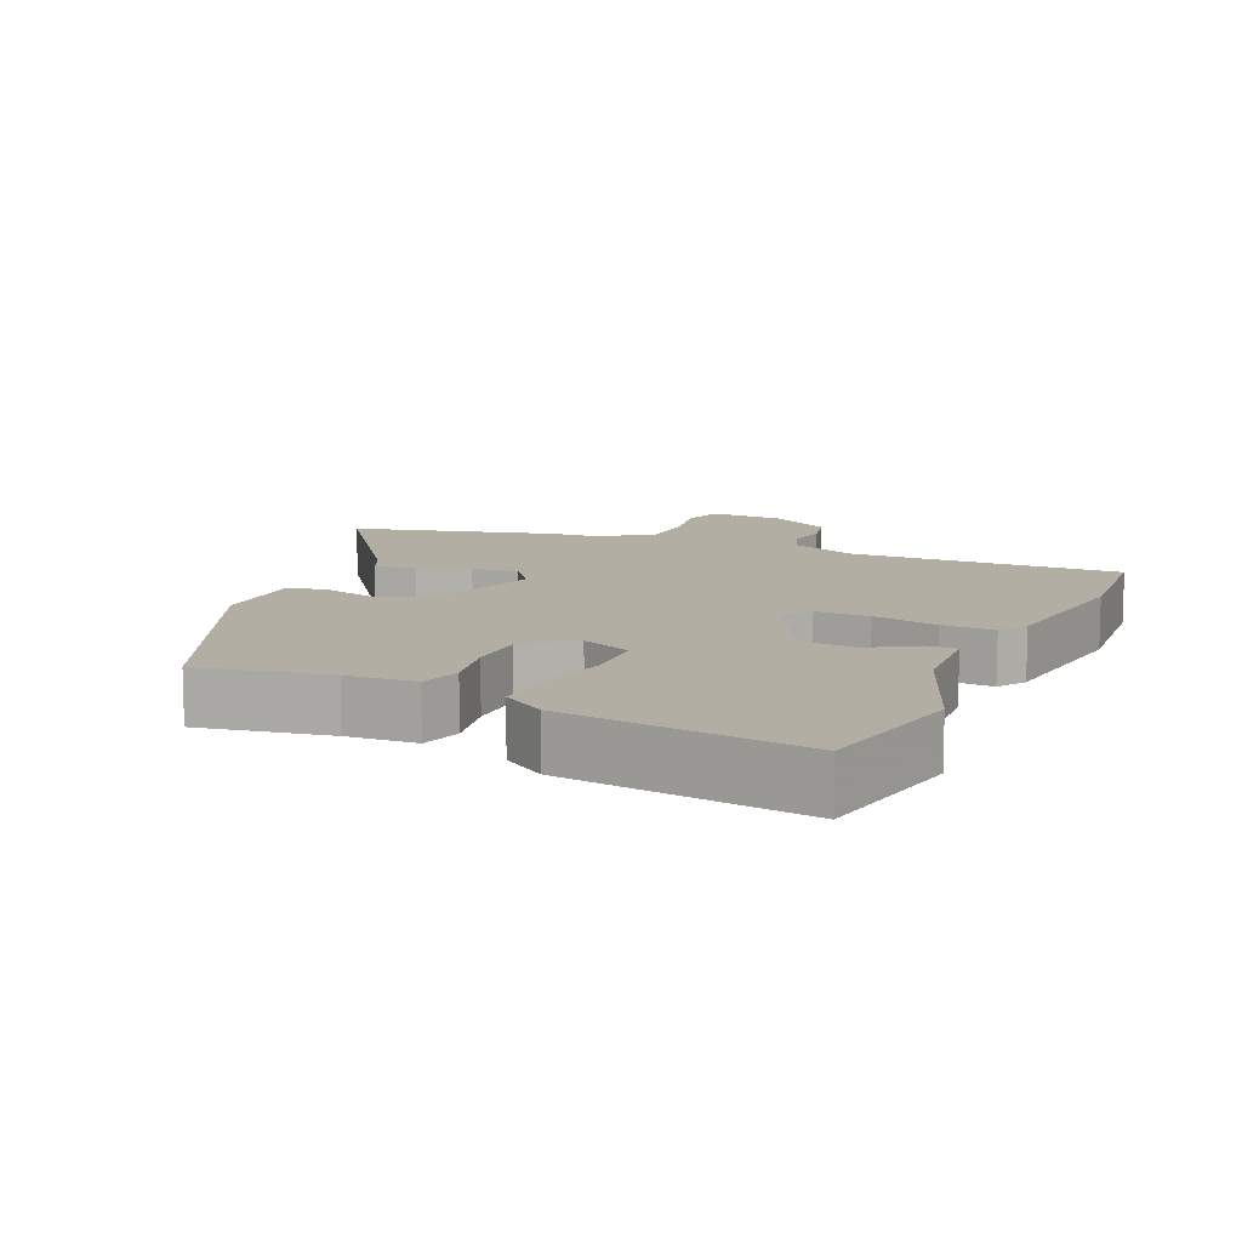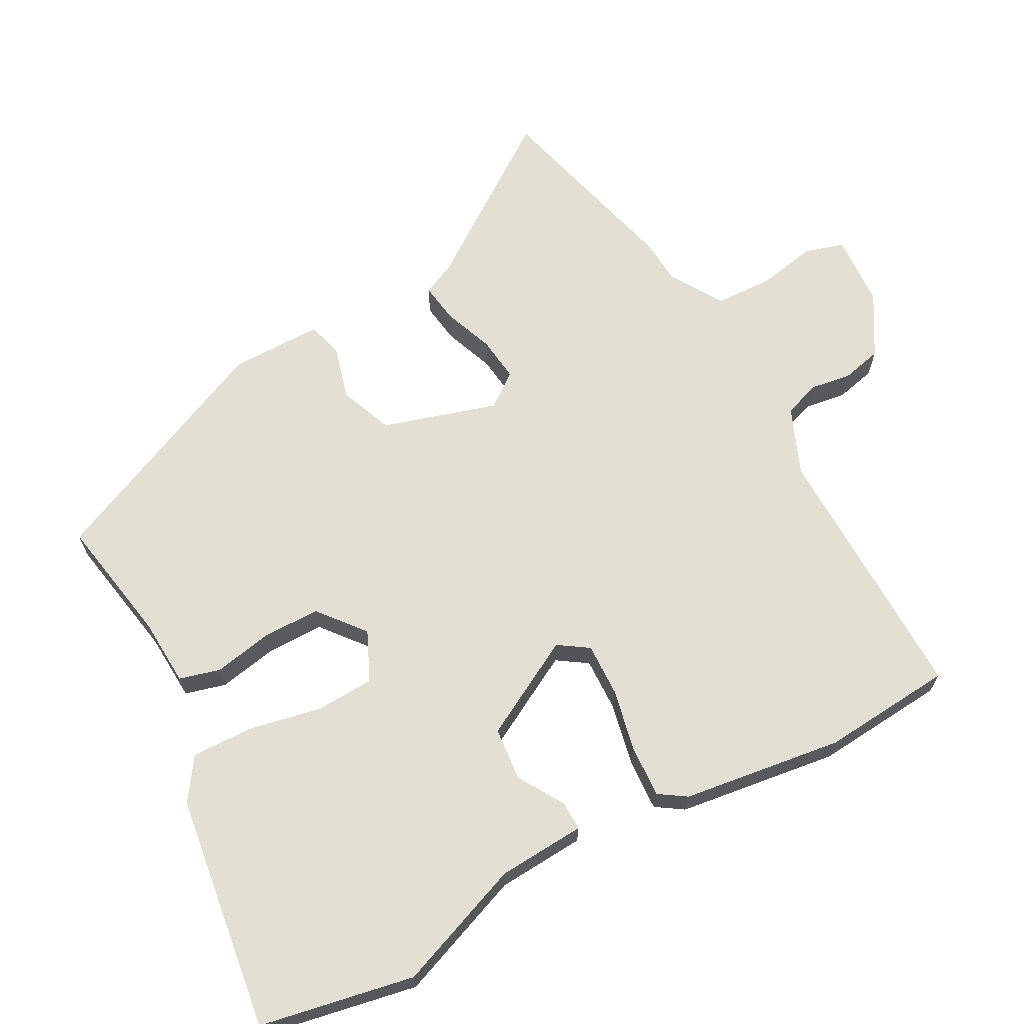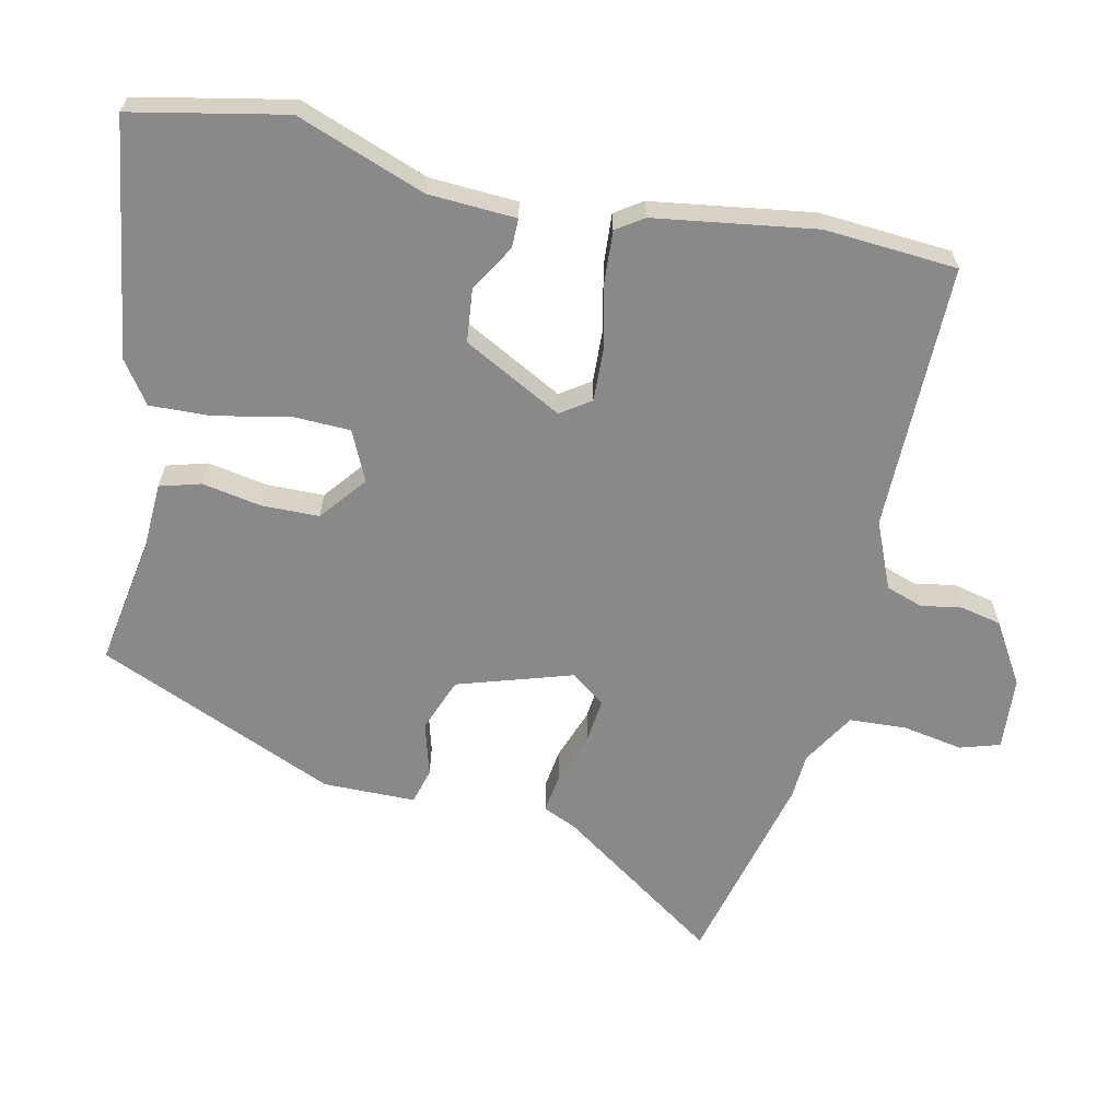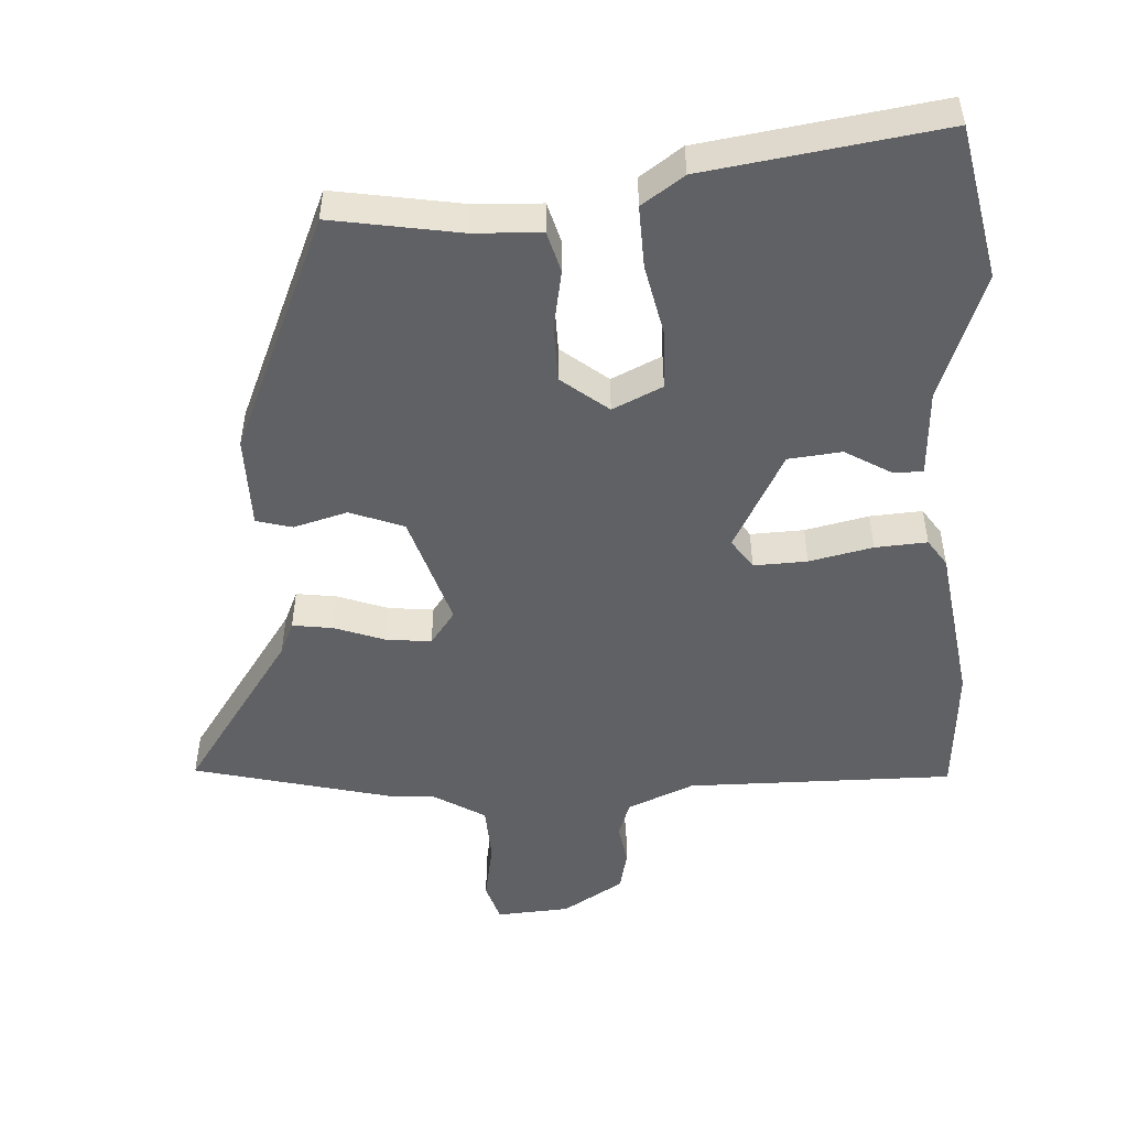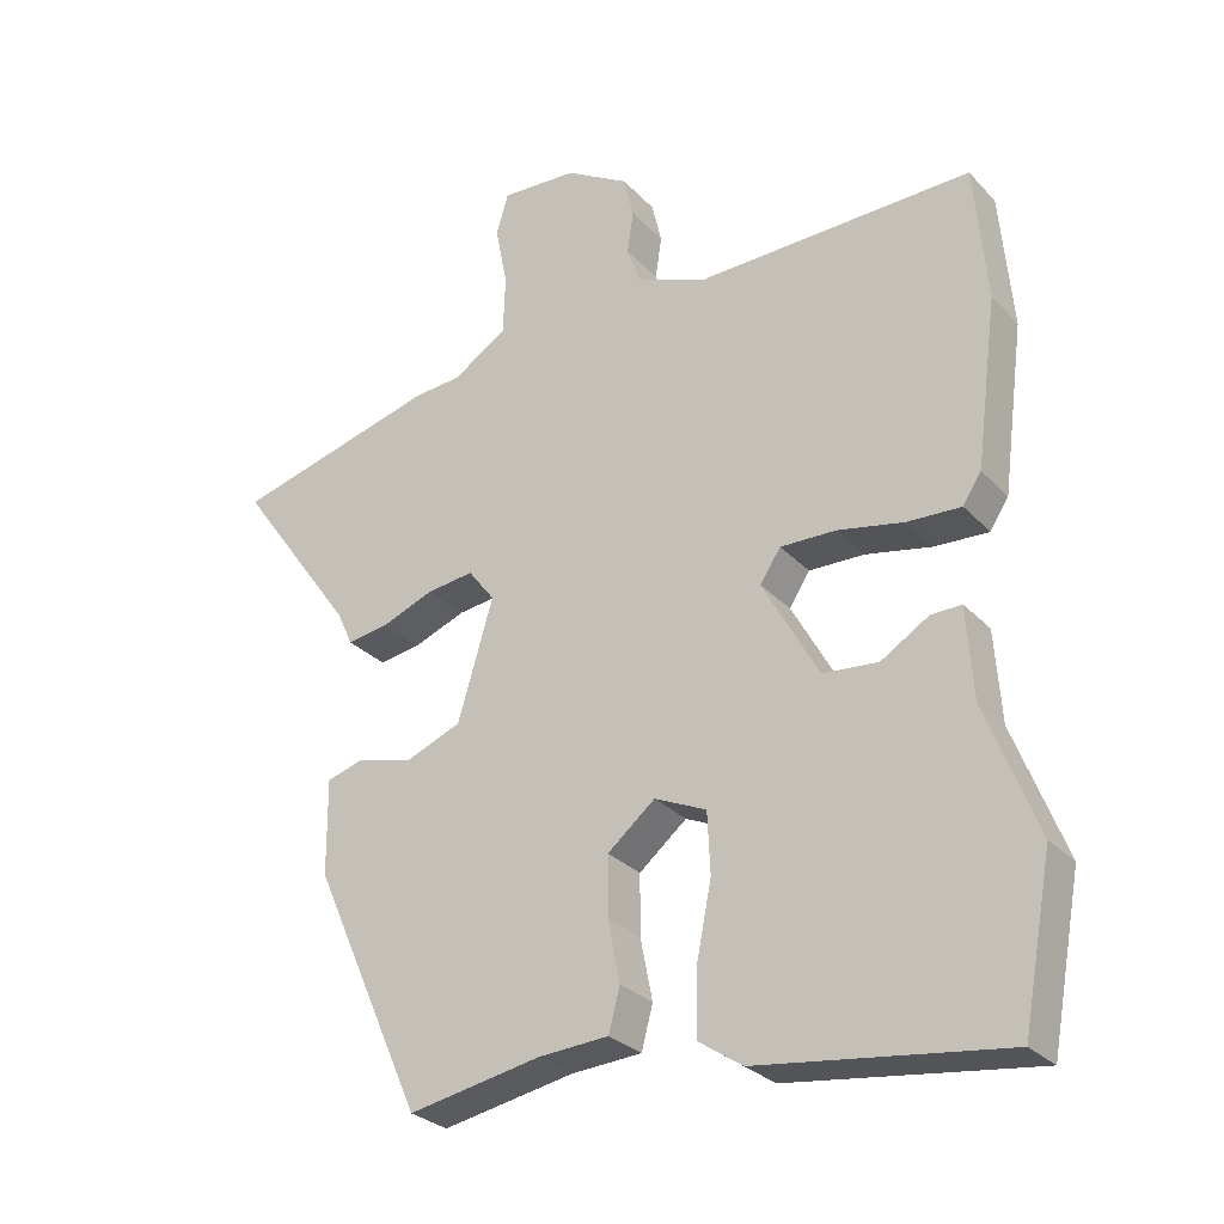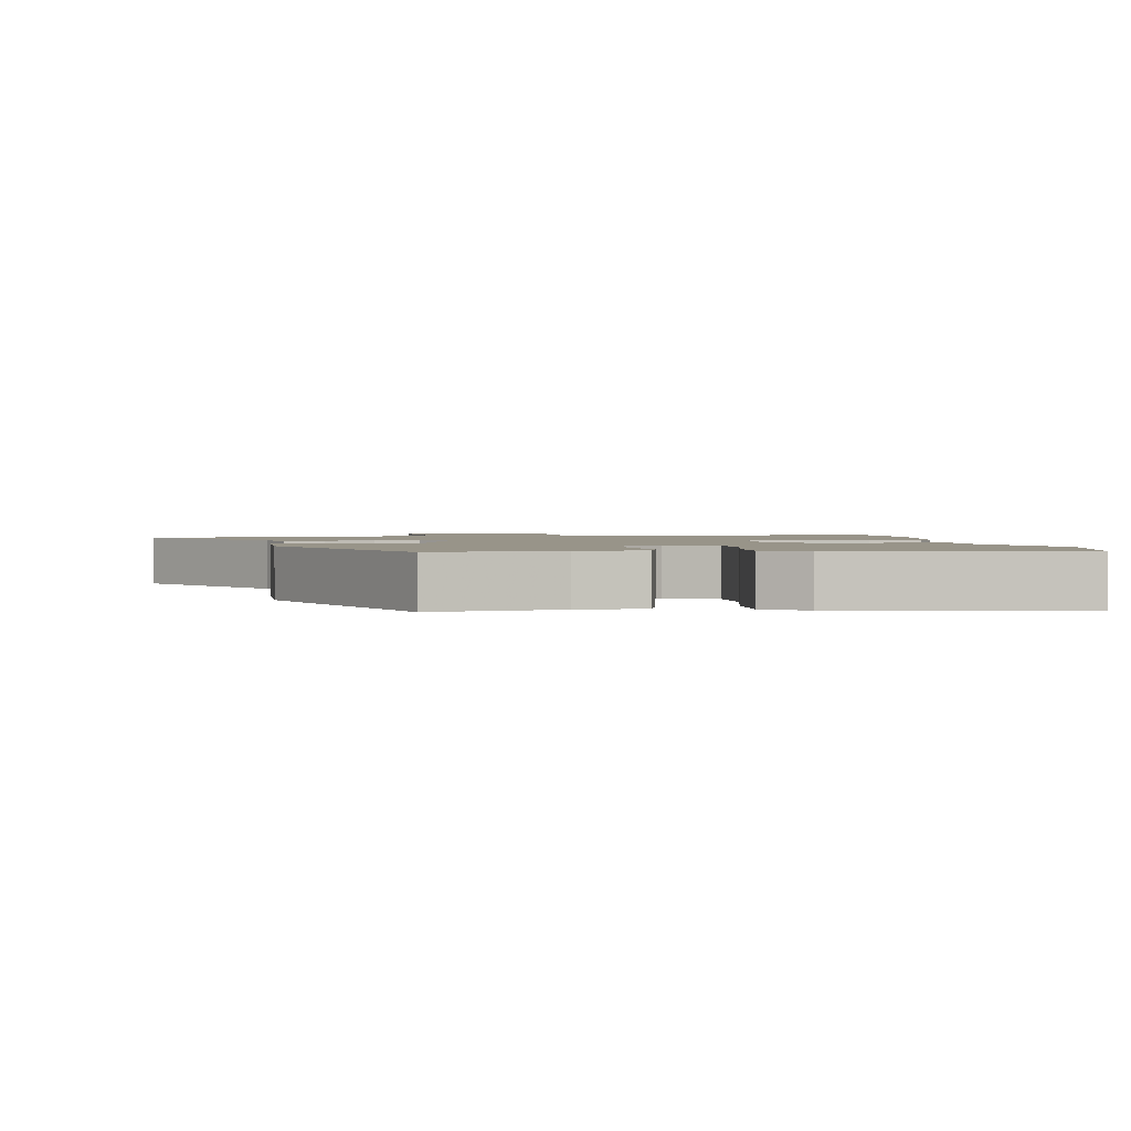
<metadata>
{"format":"obj","ext":"obj","renderer":"f3d","projection":"perspective","resolution":1024,"background":"white","views":[{"elev":10.9,"azim":-155.8,"up":"+Y"},{"elev":66.7,"azim":-118.1,"up":"+Y"},{"elev":-63.2,"azim":-101.5,"up":"+Y"},{"elev":-49.9,"azim":-175.9,"up":"+Y"},{"elev":-28.6,"azim":-146.2,"up":"+Z"},{"elev":1.7,"azim":171.6,"up":"+Y"}]}
</metadata>
<code>
v 0.36 0.07 0.537
v 0.648 0.07 0.461
v 0.481 0.07 0.227
v 0.459 0.07 0.179
v 0.4 0.07 0.188
v 0.327 0.07 0.216
v 0.261 0.07 0.224
v 0.224 0.07 0.175
v 0.274 0.07 0.007
v 0.352 0.07 -0.024
v 0.431 0.07 -0.003
v 0.483 0.07 -0.018
v 0.482 0.07 -0.153
v 0.327 0.07 -0.5
v 0.141 0.07 -0.466
v 0.042 0.07 -0.46
v 0.026 0.07 -0.4
v 0.043 0.07 -0.314
v 0.043 0.07 -0.23
v -0.024 0.07 -0.175
v -0.097 0.07 -0.208
v -0.101 0.07 -0.294
v -0.08 0.07 -0.399
v -0.078 0.07 -0.49
v -0.14 0.07 -0.532
v -0.485 0.07 -0.578
v -0.527 0.07 -0.353
v -0.455 0.07 -0.167
v -0.446 0.07 -0.039
v -0.403 0.07 -0.04
v -0.336 0.07 -0.081
v -0.258 0.07 -0.074
v -0.179 0.07 0.069
v -0.208 0.07 0.113
v -0.286 0.07 0.111
v -0.379 0.07 0.092
v -0.455 0.07 0.088
v -0.481 0.07 0.128
v -0.512 0.07 0.363
v -0.495 0.07 0.556
v -0.105 0.07 0.548
v -0.007 0.07 0.588
v 0.012 0.07 0.641
v 0.003 0.07 0.701
v 0.017 0.07 0.76
v 0.107 0.07 0.813
v 0.214 0.07 0.819
v 0.231 0.07 0.761
v 0.214 0.07 0.674
v 0.217 0.07 0.59
v 0.294 0.07 0.542
v 0.36 0 0.537
v 0.648 0 0.461
v 0.481 0 0.227
v 0.459 0 0.179
v 0.4 0 0.188
v 0.327 0 0.216
v 0.261 0 0.224
v 0.224 0 0.175
v 0.274 0 0.007
v 0.352 0 -0.024
v 0.431 0 -0.003
v 0.483 0 -0.018
v 0.482 0 -0.153
v 0.327 0 -0.5
v 0.141 0 -0.466
v 0.042 0 -0.46
v 0.026 0 -0.4
v 0.043 0 -0.314
v 0.043 0 -0.23
v -0.024 0 -0.175
v -0.097 0 -0.208
v -0.101 0 -0.294
v -0.08 0 -0.399
v -0.078 0 -0.49
v -0.14 0 -0.532
v -0.485 0 -0.578
v -0.527 0 -0.353
v -0.455 0 -0.167
v -0.446 0 -0.039
v -0.403 0 -0.04
v -0.336 0 -0.081
v -0.258 0 -0.074
v -0.179 0 0.069
v -0.208 0 0.113
v -0.286 0 0.111
v -0.379 0 0.092
v -0.455 0 0.088
v -0.481 0 0.128
v -0.512 0 0.363
v -0.495 0 0.556
v -0.105 0 0.548
v -0.007 0 0.588
v 0.012 0 0.641
v 0.003 0 0.701
v 0.017 0 0.76
v 0.107 0 0.813
v 0.214 0 0.819
v 0.231 0 0.761
v 0.214 0 0.674
v 0.217 0 0.59
v 0.294 0 0.542
f 47 48 49
f 46 47 49
f 45 46 49
f 44 45 49
f 43 44 49
f 42 43 49 50
f 41 42 50 51
f 39 40 41
f 38 39 41
f 37 38 41
f 36 37 41
f 35 36 41
f 51 1 2
f 41 51 2
f 35 41 2
f 34 35 2
f 28 29 30 31
f 28 31 32
f 27 28 32
f 26 27 32
f 25 26 32
f 24 25 32
f 23 24 32
f 22 23 32
f 21 22 32 33
f 15 16 17 18
f 15 18 19
f 14 15 19
f 13 14 19
f 12 13 19
f 11 12 19
f 10 11 19
f 9 10 19 20
f 3 4 5 6
f 3 6 7
f 2 3 7
f 33 34 2 7
f 20 21 33
f 9 20 33
f 8 9 33
f 7 8 33
f 100 99 98
f 100 98 97
f 100 97 96
f 100 96 95
f 100 95 94
f 101 100 94 93
f 102 101 93 92
f 92 91 90
f 92 90 89
f 92 89 88
f 92 88 87
f 92 87 86
f 53 52 102
f 53 102 92
f 53 92 86
f 53 86 85
f 82 81 80 79
f 83 82 79
f 83 79 78
f 83 78 77
f 83 77 76
f 83 76 75
f 83 75 74
f 83 74 73
f 84 83 73 72
f 69 68 67 66
f 70 69 66
f 70 66 65
f 70 65 64
f 70 64 63
f 70 63 62
f 70 62 61
f 71 70 61 60
f 57 56 55 54
f 58 57 54
f 58 54 53
f 58 53 85 84
f 84 72 71
f 84 71 60
f 84 60 59
f 84 59 58
f 1 52 53 2
f 2 53 54 3
f 3 54 55 4
f 4 55 56 5
f 5 56 57 6
f 6 57 58 7
f 7 58 59 8
f 8 59 60 9
f 9 60 61 10
f 10 61 62 11
f 11 62 63 12
f 12 63 64 13
f 13 64 65 14
f 14 65 66 15
f 15 66 67 16
f 16 67 68 17
f 17 68 69 18
f 18 69 70 19
f 19 70 71 20
f 20 71 72 21
f 21 72 73 22
f 22 73 74 23
f 23 74 75 24
f 24 75 76 25
f 25 76 77 26
f 26 77 78 27
f 27 78 79 28
f 28 79 80 29
f 29 80 81 30
f 30 81 82 31
f 31 82 83 32
f 32 83 84 33
f 33 84 85 34
f 34 85 86 35
f 35 86 87 36
f 36 87 88 37
f 37 88 89 38
f 38 89 90 39
f 39 90 91 40
f 40 91 92 41
f 41 92 93 42
f 42 93 94 43
f 43 94 95 44
f 44 95 96 45
f 45 96 97 46
f 46 97 98 47
f 47 98 99 48
f 48 99 100 49
f 49 100 101 50
f 50 101 102 51
f 51 102 52 1

</code>
